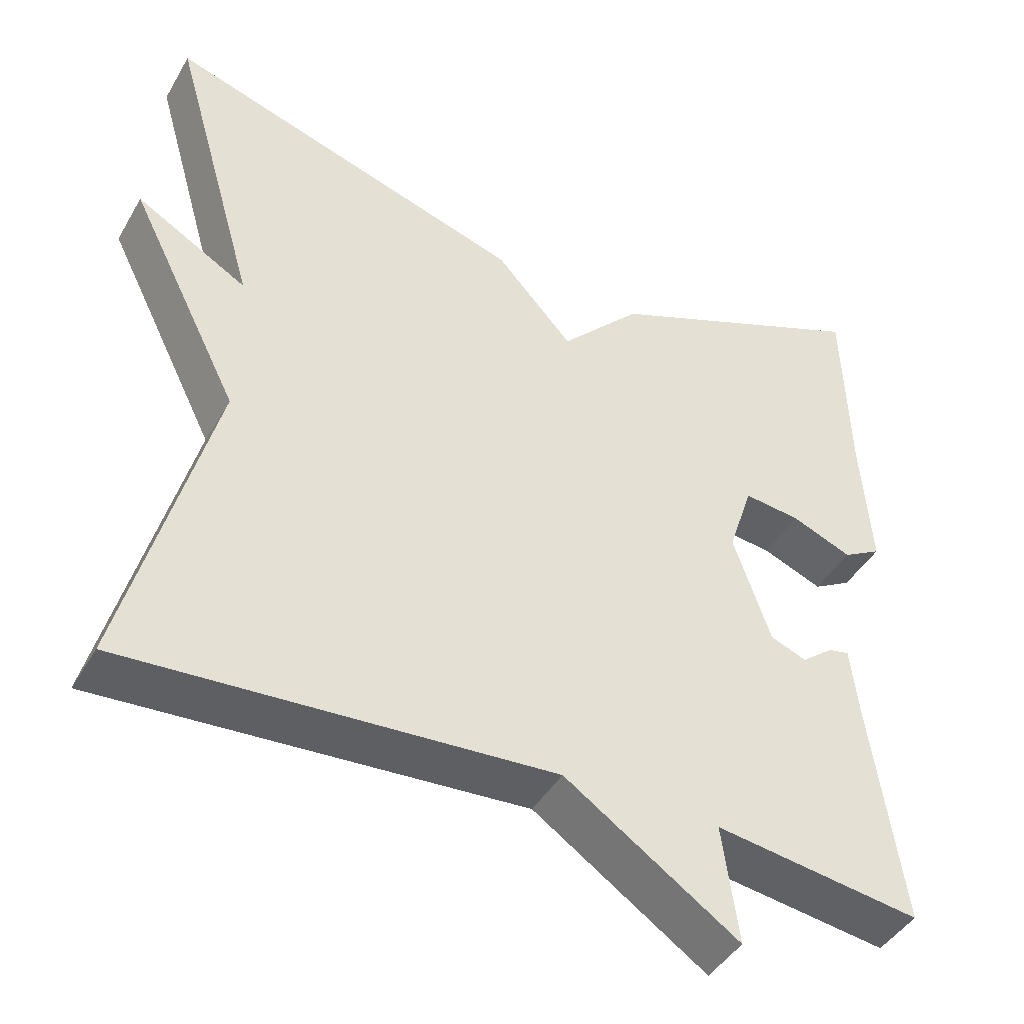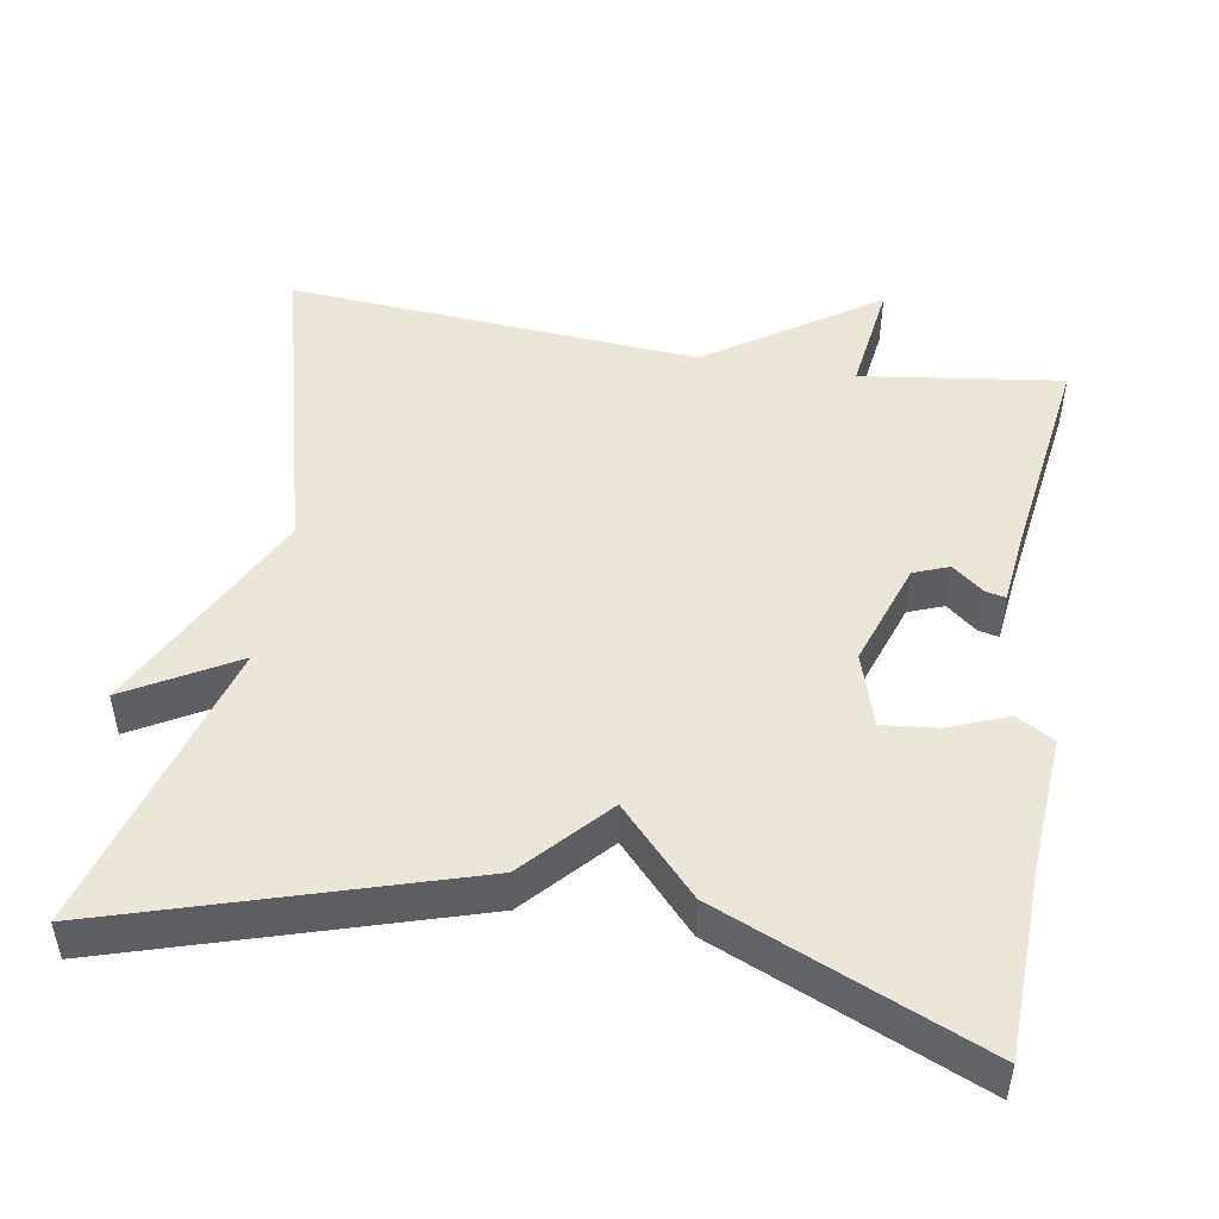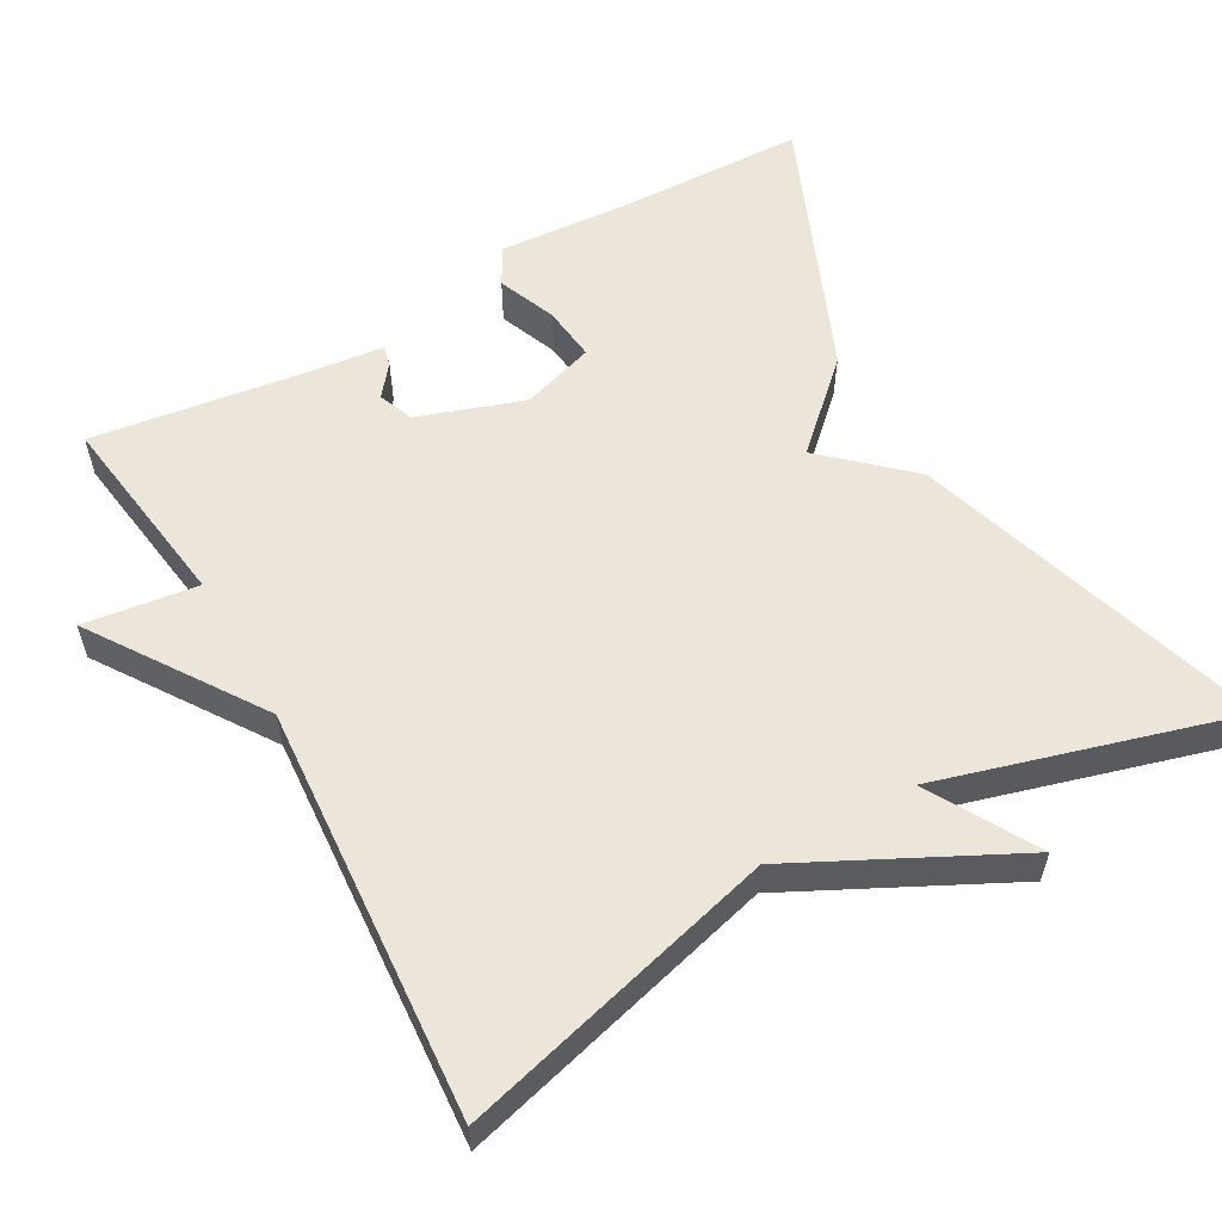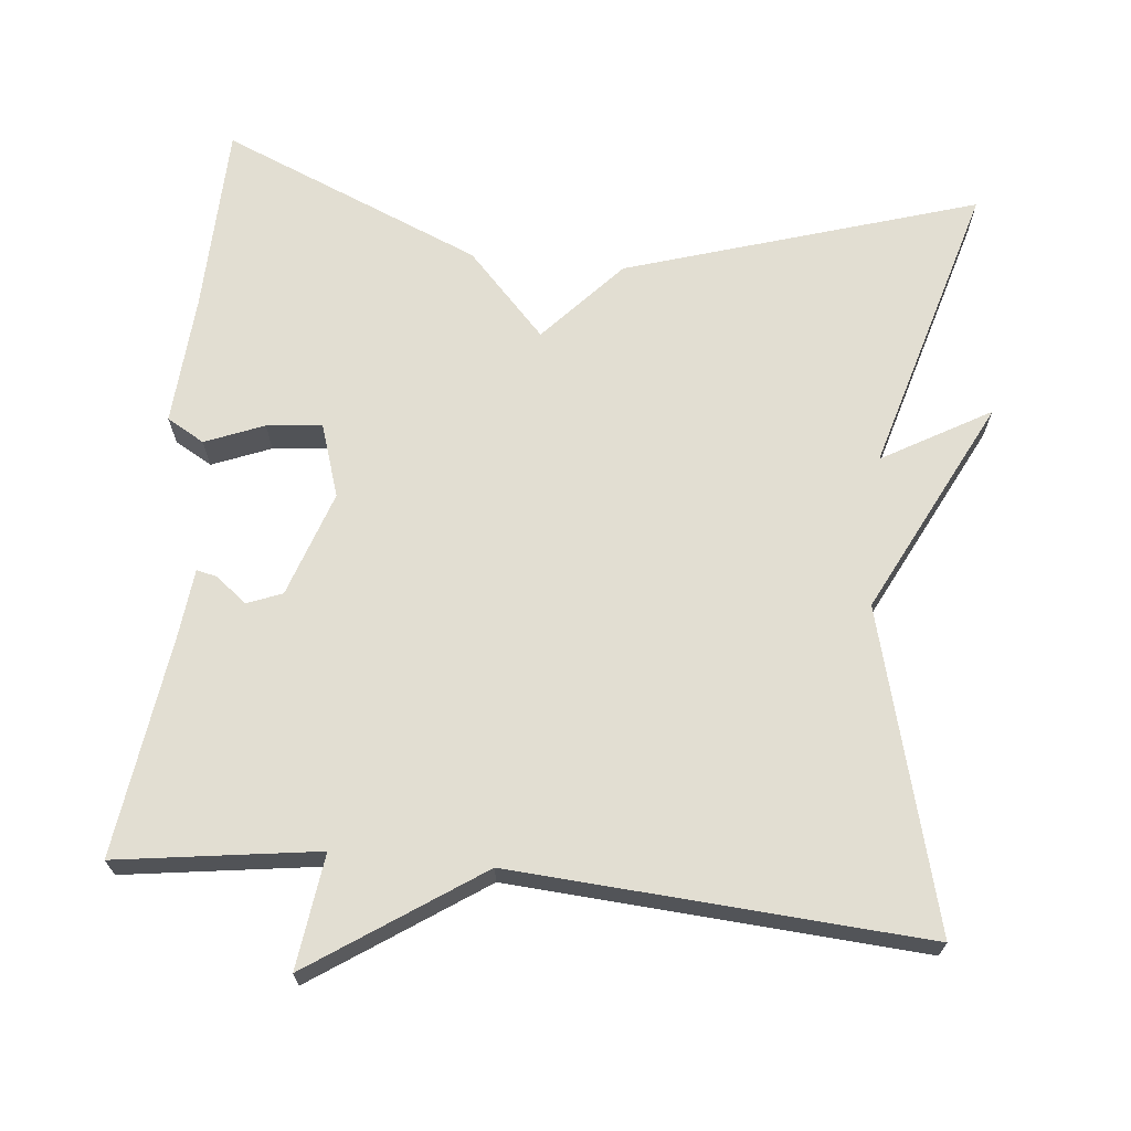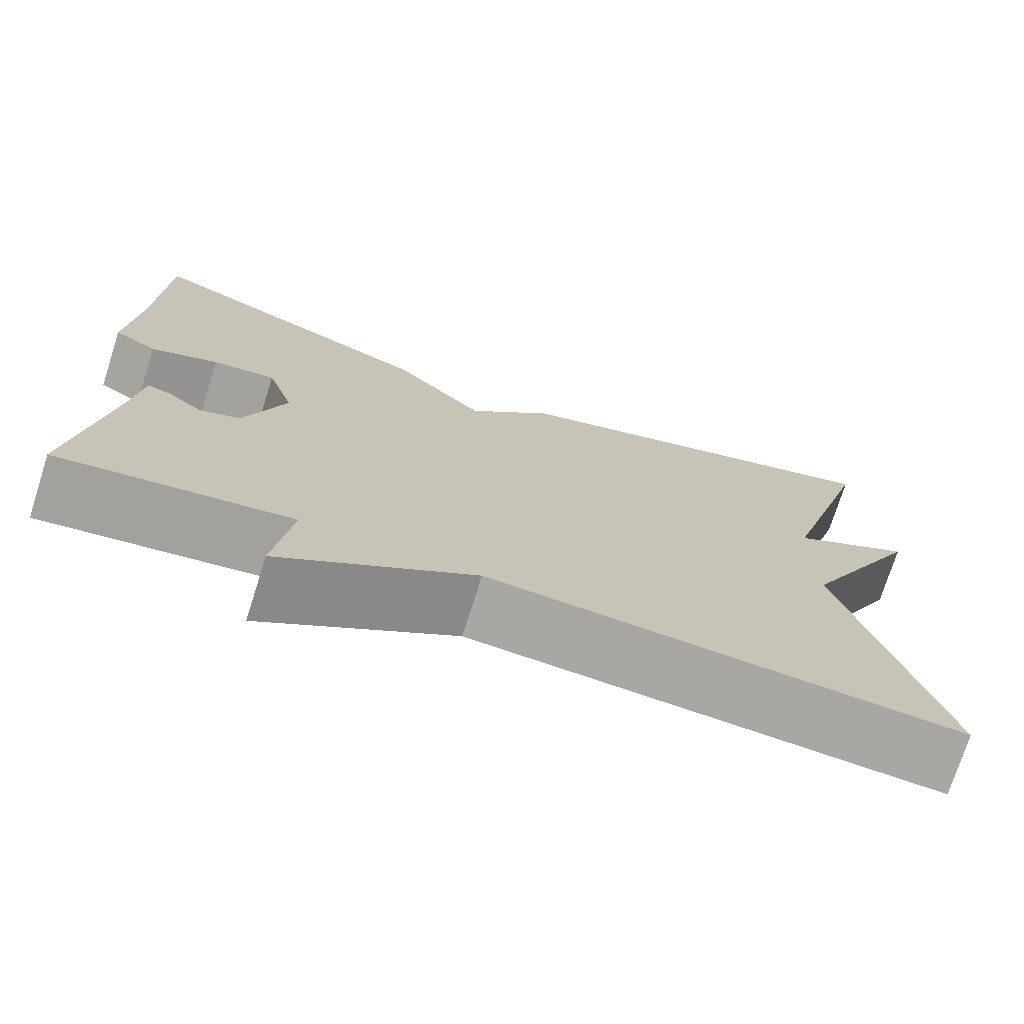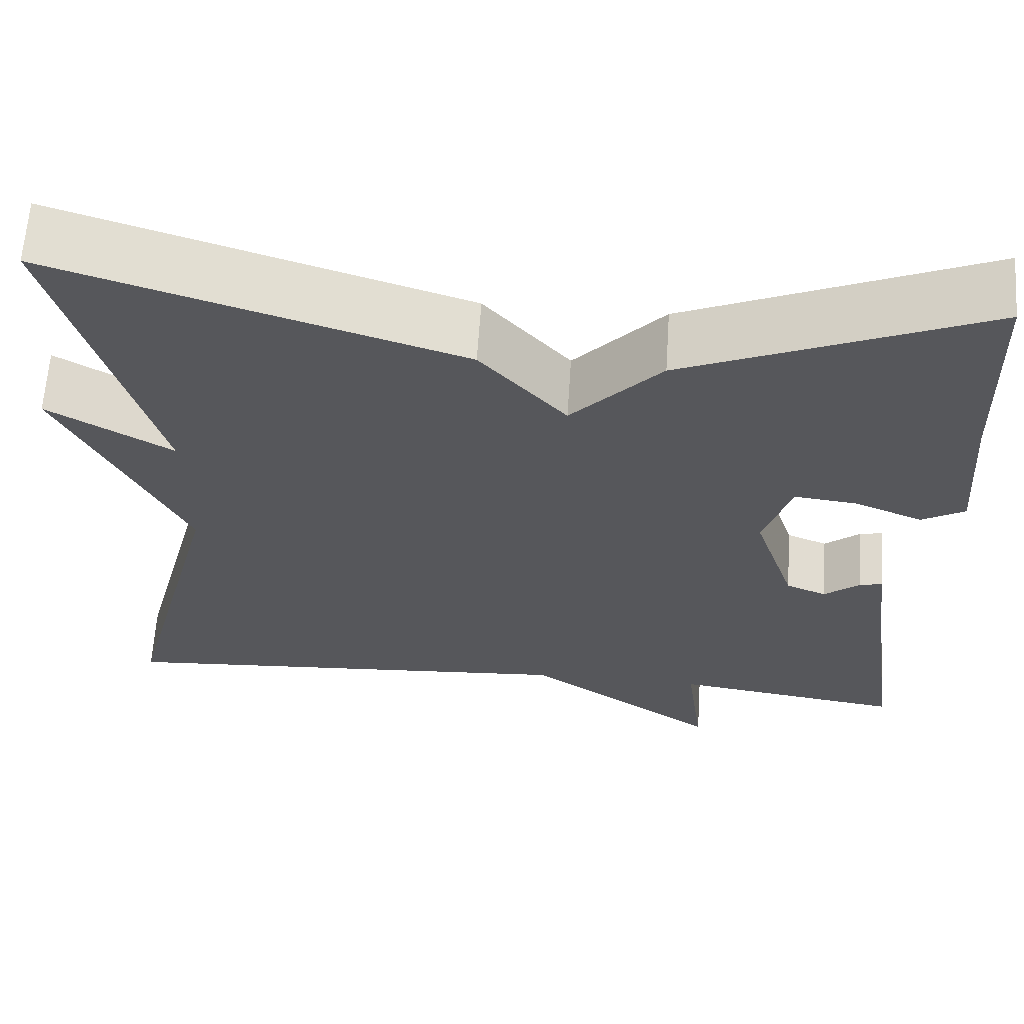
<metadata>
{"format":"obj","ext":"obj","renderer":"f3d","projection":"perspective","resolution":1024,"background":"white","views":[{"elev":-43.7,"azim":-28.3,"up":"+Z"},{"elev":48.7,"azim":9.8,"up":"+Y"},{"elev":57.2,"azim":-119.3,"up":"+Y"},{"elev":68.0,"azim":-174.3,"up":"+Y"},{"elev":-74.1,"azim":162.3,"up":"+Z"},{"elev":62.7,"azim":3.8,"up":"+Z"}]}
</metadata>
<code>
v 0.5 0.07 -0.5
v 0.238 0.07 -0.463
v 0.258 0.07 -0.612
v 0.038 0.07 -0.463
v -0.5 0.07 -0.5
v -0.39 0.07 -0.085
v -0.531 0.07 0.196
v -0.39 0.07 0.115
v -0.5 0.07 0.5
v -0.041 0.07 0.357
v 0.057 0.07 0.249
v 0.159 0.07 0.357
v 0.5 0.07 0.5
v 0.507 0.07 0.252
v 0.519 0.07 0.081
v 0.47 0.07 0.053
v 0.393 0.07 0.084
v 0.321 0.07 0.092
v 0.29 0.07 -0.004
v 0.337 0.07 -0.142
v 0.383 0.07 -0.16
v 0.423 0.07 -0.128
v 0.45 0.07 -0.122
v 0.46 0.07 -0.212
v 0.5 0 -0.5
v 0.238 0 -0.463
v 0.258 0 -0.612
v 0.038 0 -0.463
v -0.5 0 -0.5
v -0.39 0 -0.085
v -0.531 0 0.196
v -0.39 0 0.115
v -0.5 0 0.5
v -0.041 0 0.357
v 0.057 0 0.249
v 0.159 0 0.357
v 0.5 0 0.5
v 0.507 0 0.252
v 0.519 0 0.081
v 0.47 0 0.053
v 0.393 0 0.084
v 0.321 0 0.092
v 0.29 0 -0.004
v 0.337 0 -0.142
v 0.383 0 -0.16
v 0.423 0 -0.128
v 0.45 0 -0.122
v 0.46 0 -0.212
f 21 22 23 24
f 24 1 2
f 21 24 2
f 20 21 2
f 19 20 2
f 14 15 16 17
f 14 17 18
f 13 14 18
f 12 13 18
f 11 12 18
f 8 9 10 11
f 8 11 18 19
f 6 7 8
f 4 5 6
f 4 6 8
f 3 4 8
f 2 3 8
f 2 8 19
f 48 47 46 45
f 26 25 48
f 26 48 45
f 26 45 44
f 26 44 43
f 41 40 39 38
f 42 41 38
f 42 38 37
f 42 37 36
f 42 36 35
f 35 34 33 32
f 43 42 35 32
f 32 31 30
f 30 29 28
f 32 30 28
f 32 28 27
f 32 27 26
f 43 32 26
f 1 25 26 2
f 2 26 27 3
f 3 27 28 4
f 4 28 29 5
f 5 29 30 6
f 6 30 31 7
f 7 31 32 8
f 8 32 33 9
f 9 33 34 10
f 10 34 35 11
f 11 35 36 12
f 12 36 37 13
f 13 37 38 14
f 14 38 39 15
f 15 39 40 16
f 16 40 41 17
f 17 41 42 18
f 18 42 43 19
f 19 43 44 20
f 20 44 45 21
f 21 45 46 22
f 22 46 47 23
f 23 47 48 24
f 24 48 25 1

</code>
